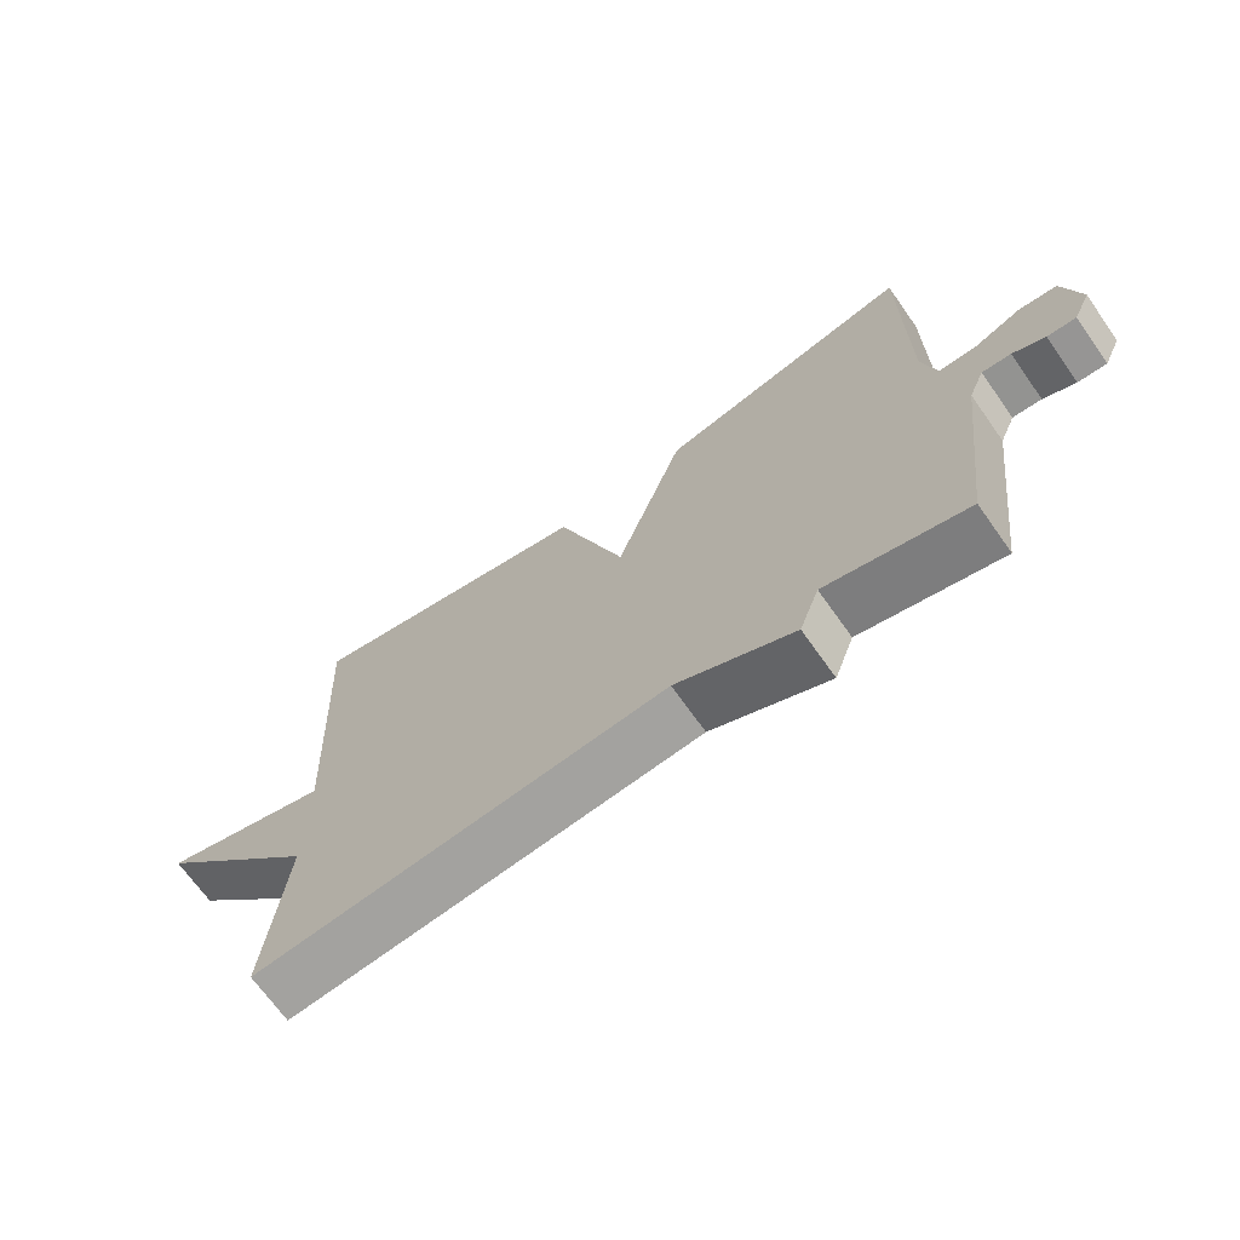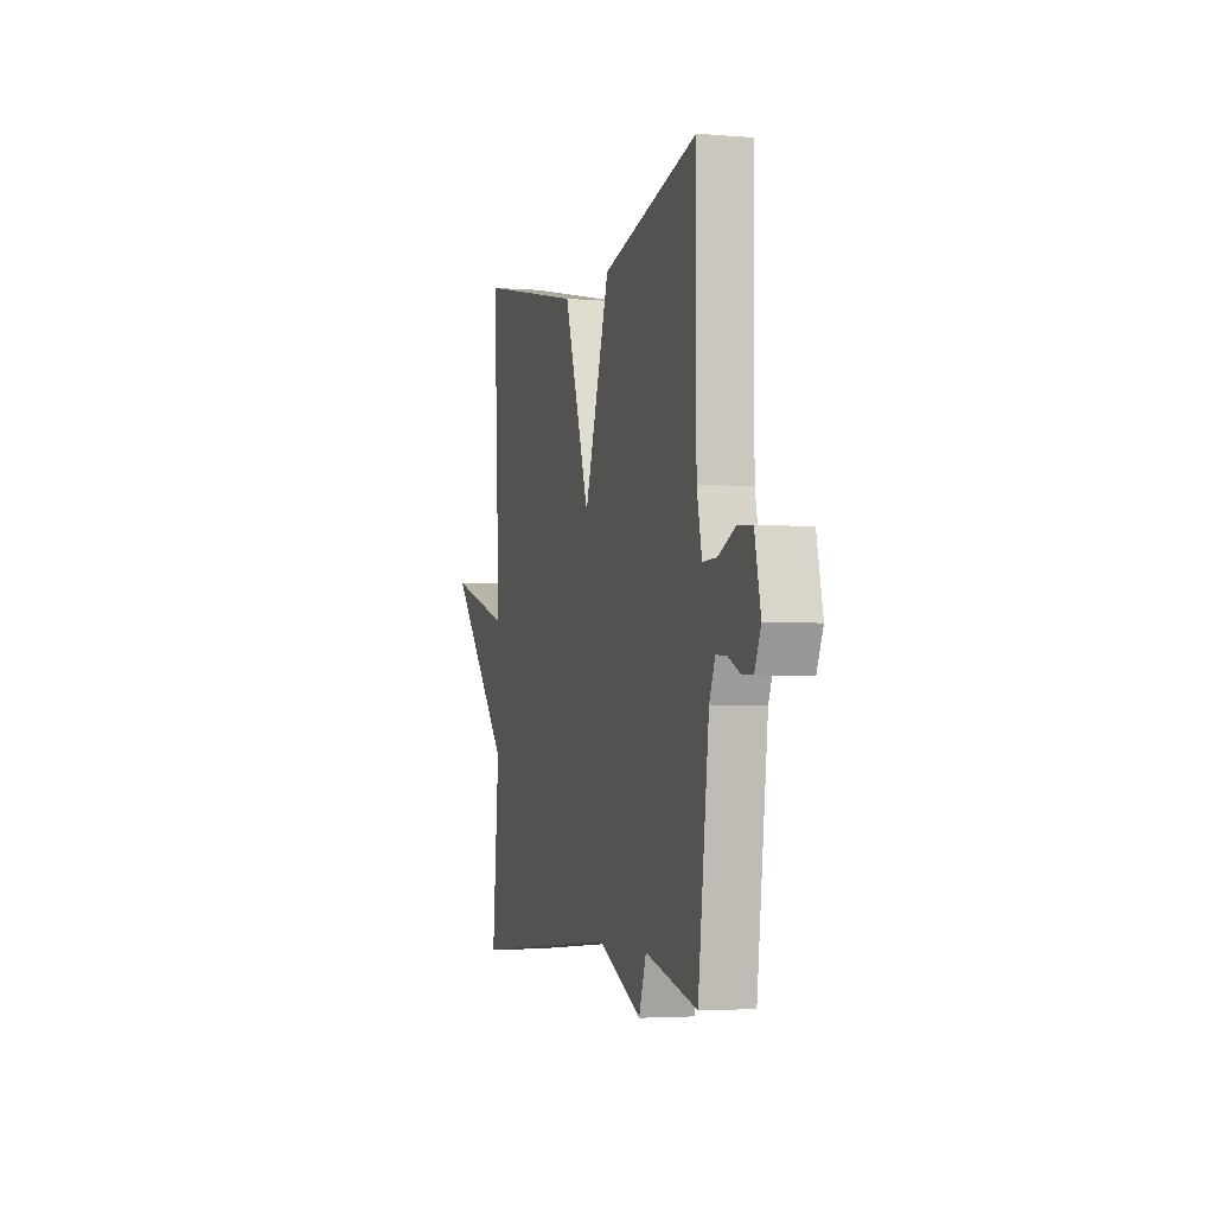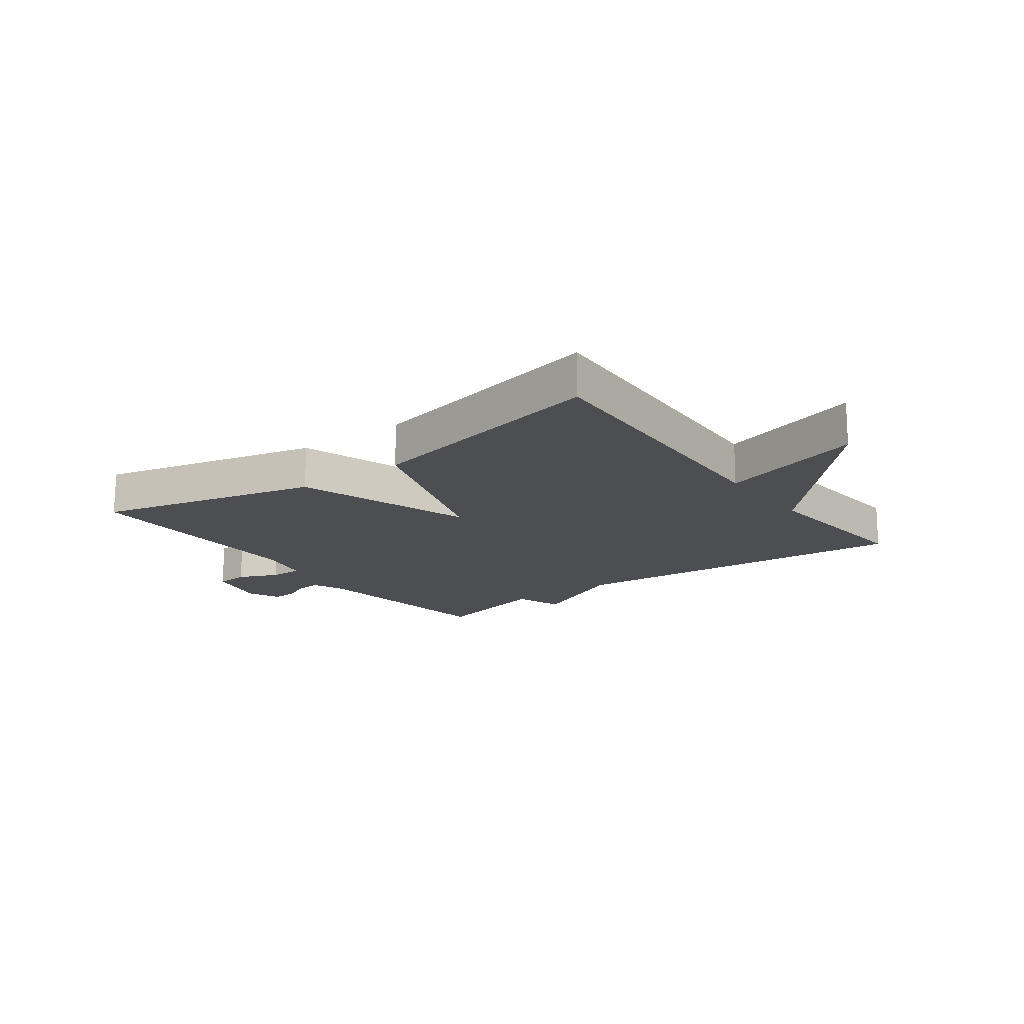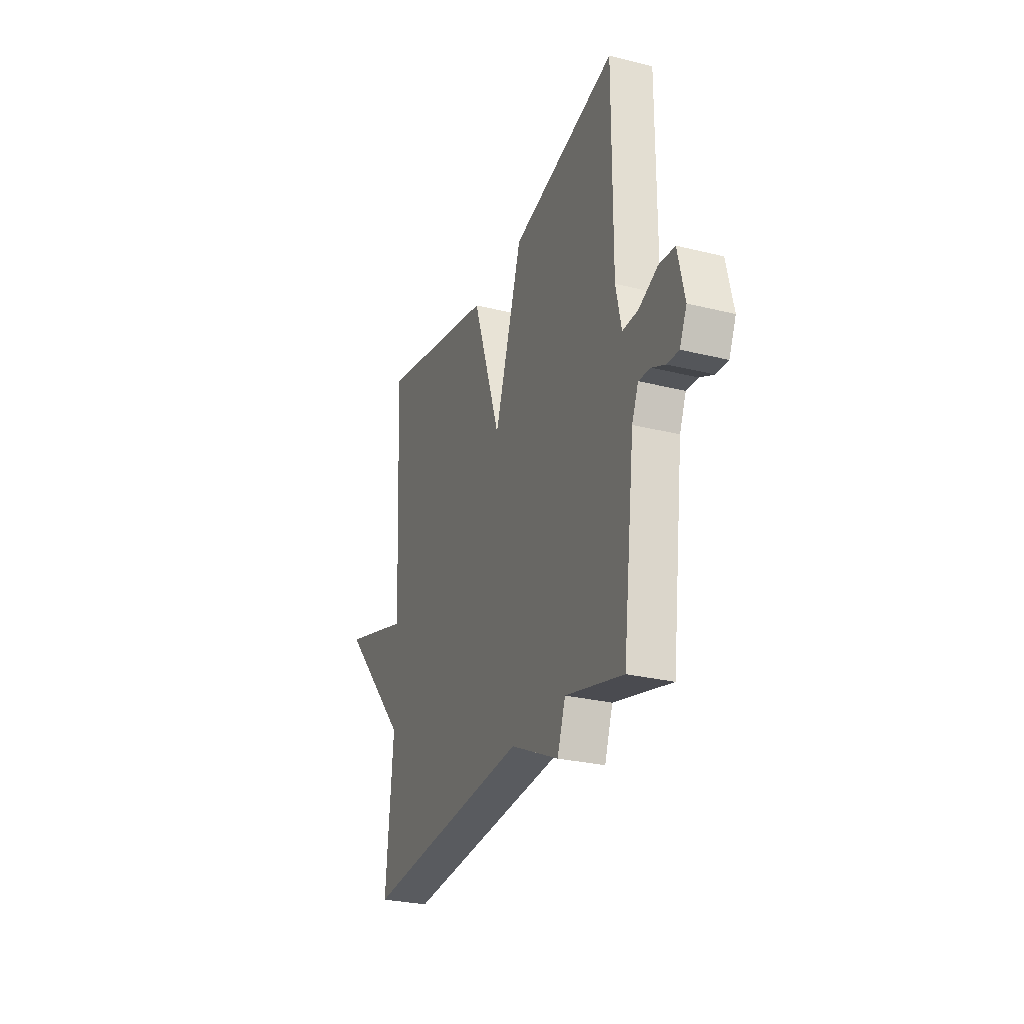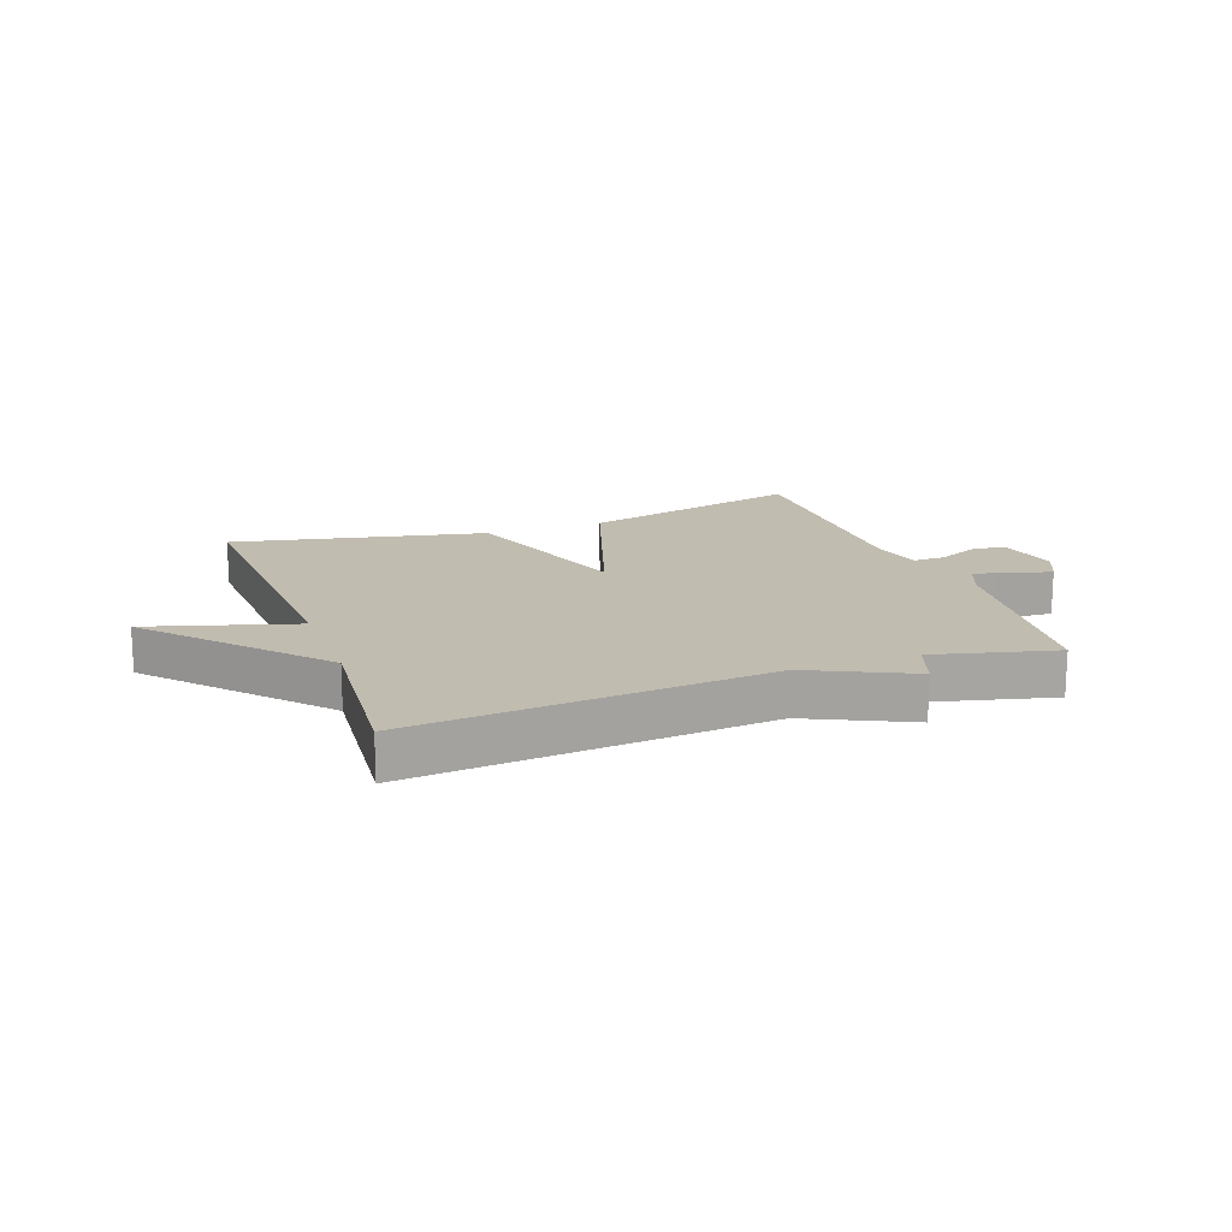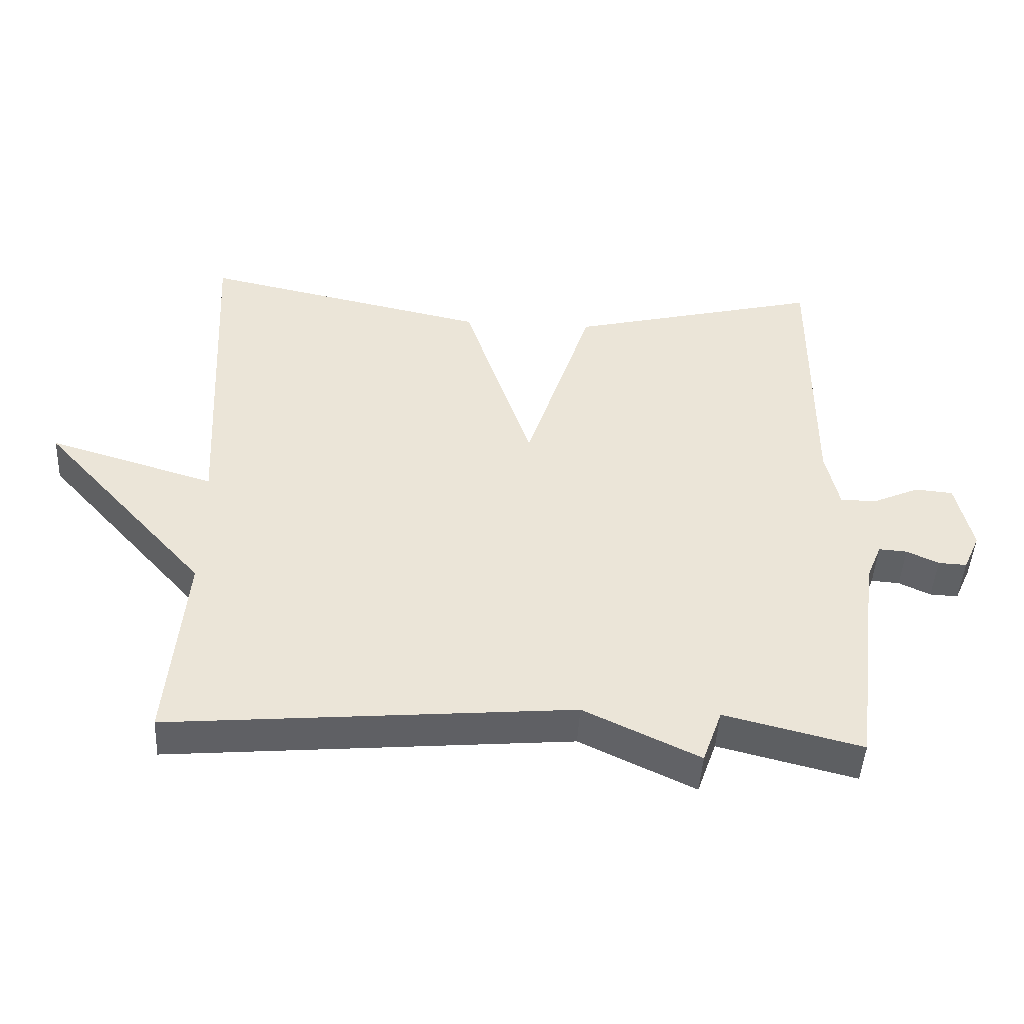
<metadata>
{"format":"obj","ext":"obj","renderer":"f3d","projection":"perspective","resolution":1024,"background":"white","views":[{"elev":-69.4,"azim":-144.7,"up":"+Z"},{"elev":-3.5,"azim":-105.8,"up":"+Z"},{"elev":-16.6,"azim":36.5,"up":"+Y"},{"elev":-27.7,"azim":-110.8,"up":"+Z"},{"elev":16.6,"azim":160.0,"up":"+Y"},{"elev":-45.9,"azim":176.9,"up":"+Z"}]}
</metadata>
<code>
v 0.5 0.07 0.5
v 0.474 0.07 -0.009
v 0.721 0.07 0.065
v 0.474 0.07 -0.209
v 0.5 0.07 -0.5
v -0.096 0.07 -0.449
v -0.267 0.07 -0.53
v -0.296 0.07 -0.449
v -0.5 0.07 -0.5
v -0.543 0.07 -0.157
v -0.566 0.07 -0.102
v -0.608 0.07 -0.105
v -0.655 0.07 -0.127
v -0.697 0.07 -0.129
v -0.722 0.07 -0.074
v -0.698 0.07 0.031
v -0.642 0.07 0.036
v -0.574 0.07 0.006
v -0.519 0.07 0.005
v -0.499 0.07 0.095
v -0.5 0.07 0.5
v -0.125 0.07 0.409
v -0.026 0.07 0.109
v 0.075 0.07 0.409
v 0.5 0 0.5
v 0.474 0 -0.009
v 0.721 0 0.065
v 0.474 0 -0.209
v 0.5 0 -0.5
v -0.096 0 -0.449
v -0.267 0 -0.53
v -0.296 0 -0.449
v -0.5 0 -0.5
v -0.543 0 -0.157
v -0.566 0 -0.102
v -0.608 0 -0.105
v -0.655 0 -0.127
v -0.697 0 -0.129
v -0.722 0 -0.074
v -0.698 0 0.031
v -0.642 0 0.036
v -0.574 0 0.006
v -0.519 0 0.005
v -0.499 0 0.095
v -0.5 0 0.5
v -0.125 0 0.409
v -0.026 0 0.109
v 0.075 0 0.409
f 23 24 1 2
f 20 21 22 23
f 19 20 23 2
f 16 17 18
f 15 16 18
f 14 15 18
f 13 14 18
f 12 13 18
f 11 12 18 19
f 10 11 19 2
f 8 9 10 2
f 8 2 3
f 7 8 3
f 6 7 3
f 4 5 6
f 3 4 6
f 26 25 48 47
f 47 46 45 44
f 26 47 44 43
f 42 41 40
f 42 40 39
f 42 39 38
f 42 38 37
f 42 37 36
f 43 42 36 35
f 26 43 35 34
f 26 34 33 32
f 27 26 32
f 27 32 31
f 27 31 30
f 30 29 28
f 30 28 27
f 1 25 26 2
f 2 26 27 3
f 3 27 28 4
f 4 28 29 5
f 5 29 30 6
f 6 30 31 7
f 7 31 32 8
f 8 32 33 9
f 9 33 34 10
f 10 34 35 11
f 11 35 36 12
f 12 36 37 13
f 13 37 38 14
f 14 38 39 15
f 15 39 40 16
f 16 40 41 17
f 17 41 42 18
f 18 42 43 19
f 19 43 44 20
f 20 44 45 21
f 21 45 46 22
f 22 46 47 23
f 23 47 48 24
f 24 48 25 1

</code>
